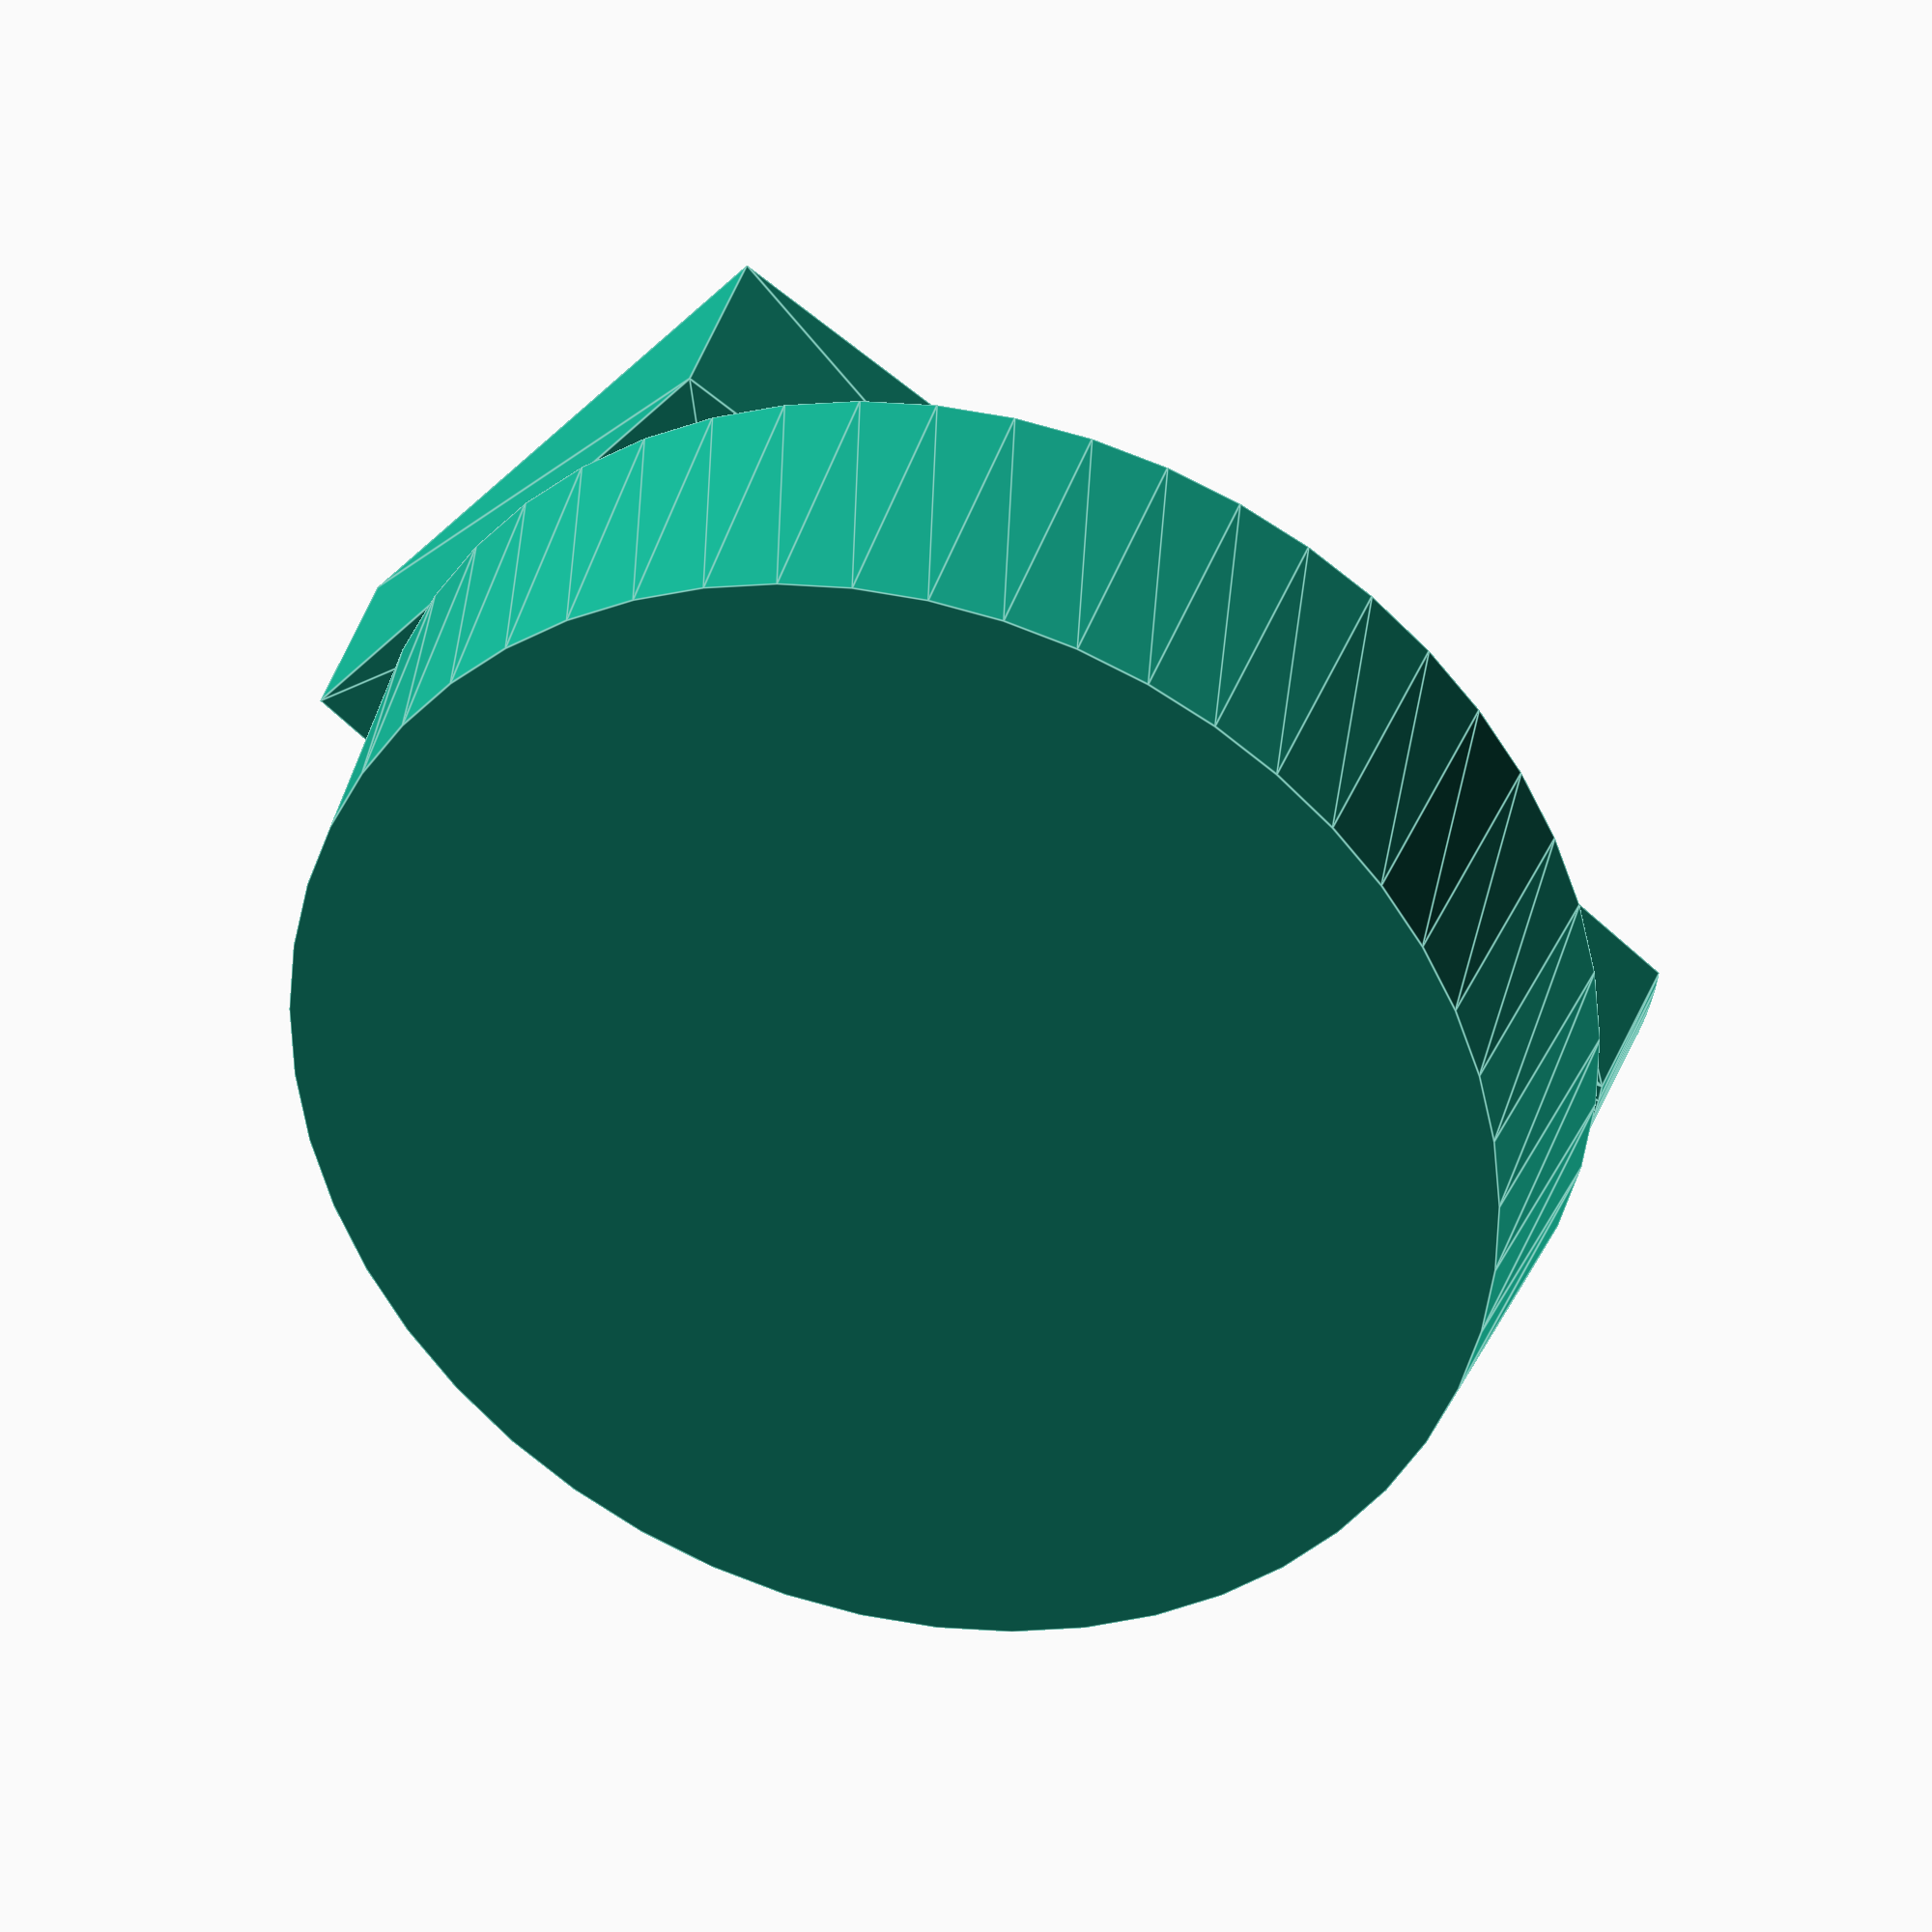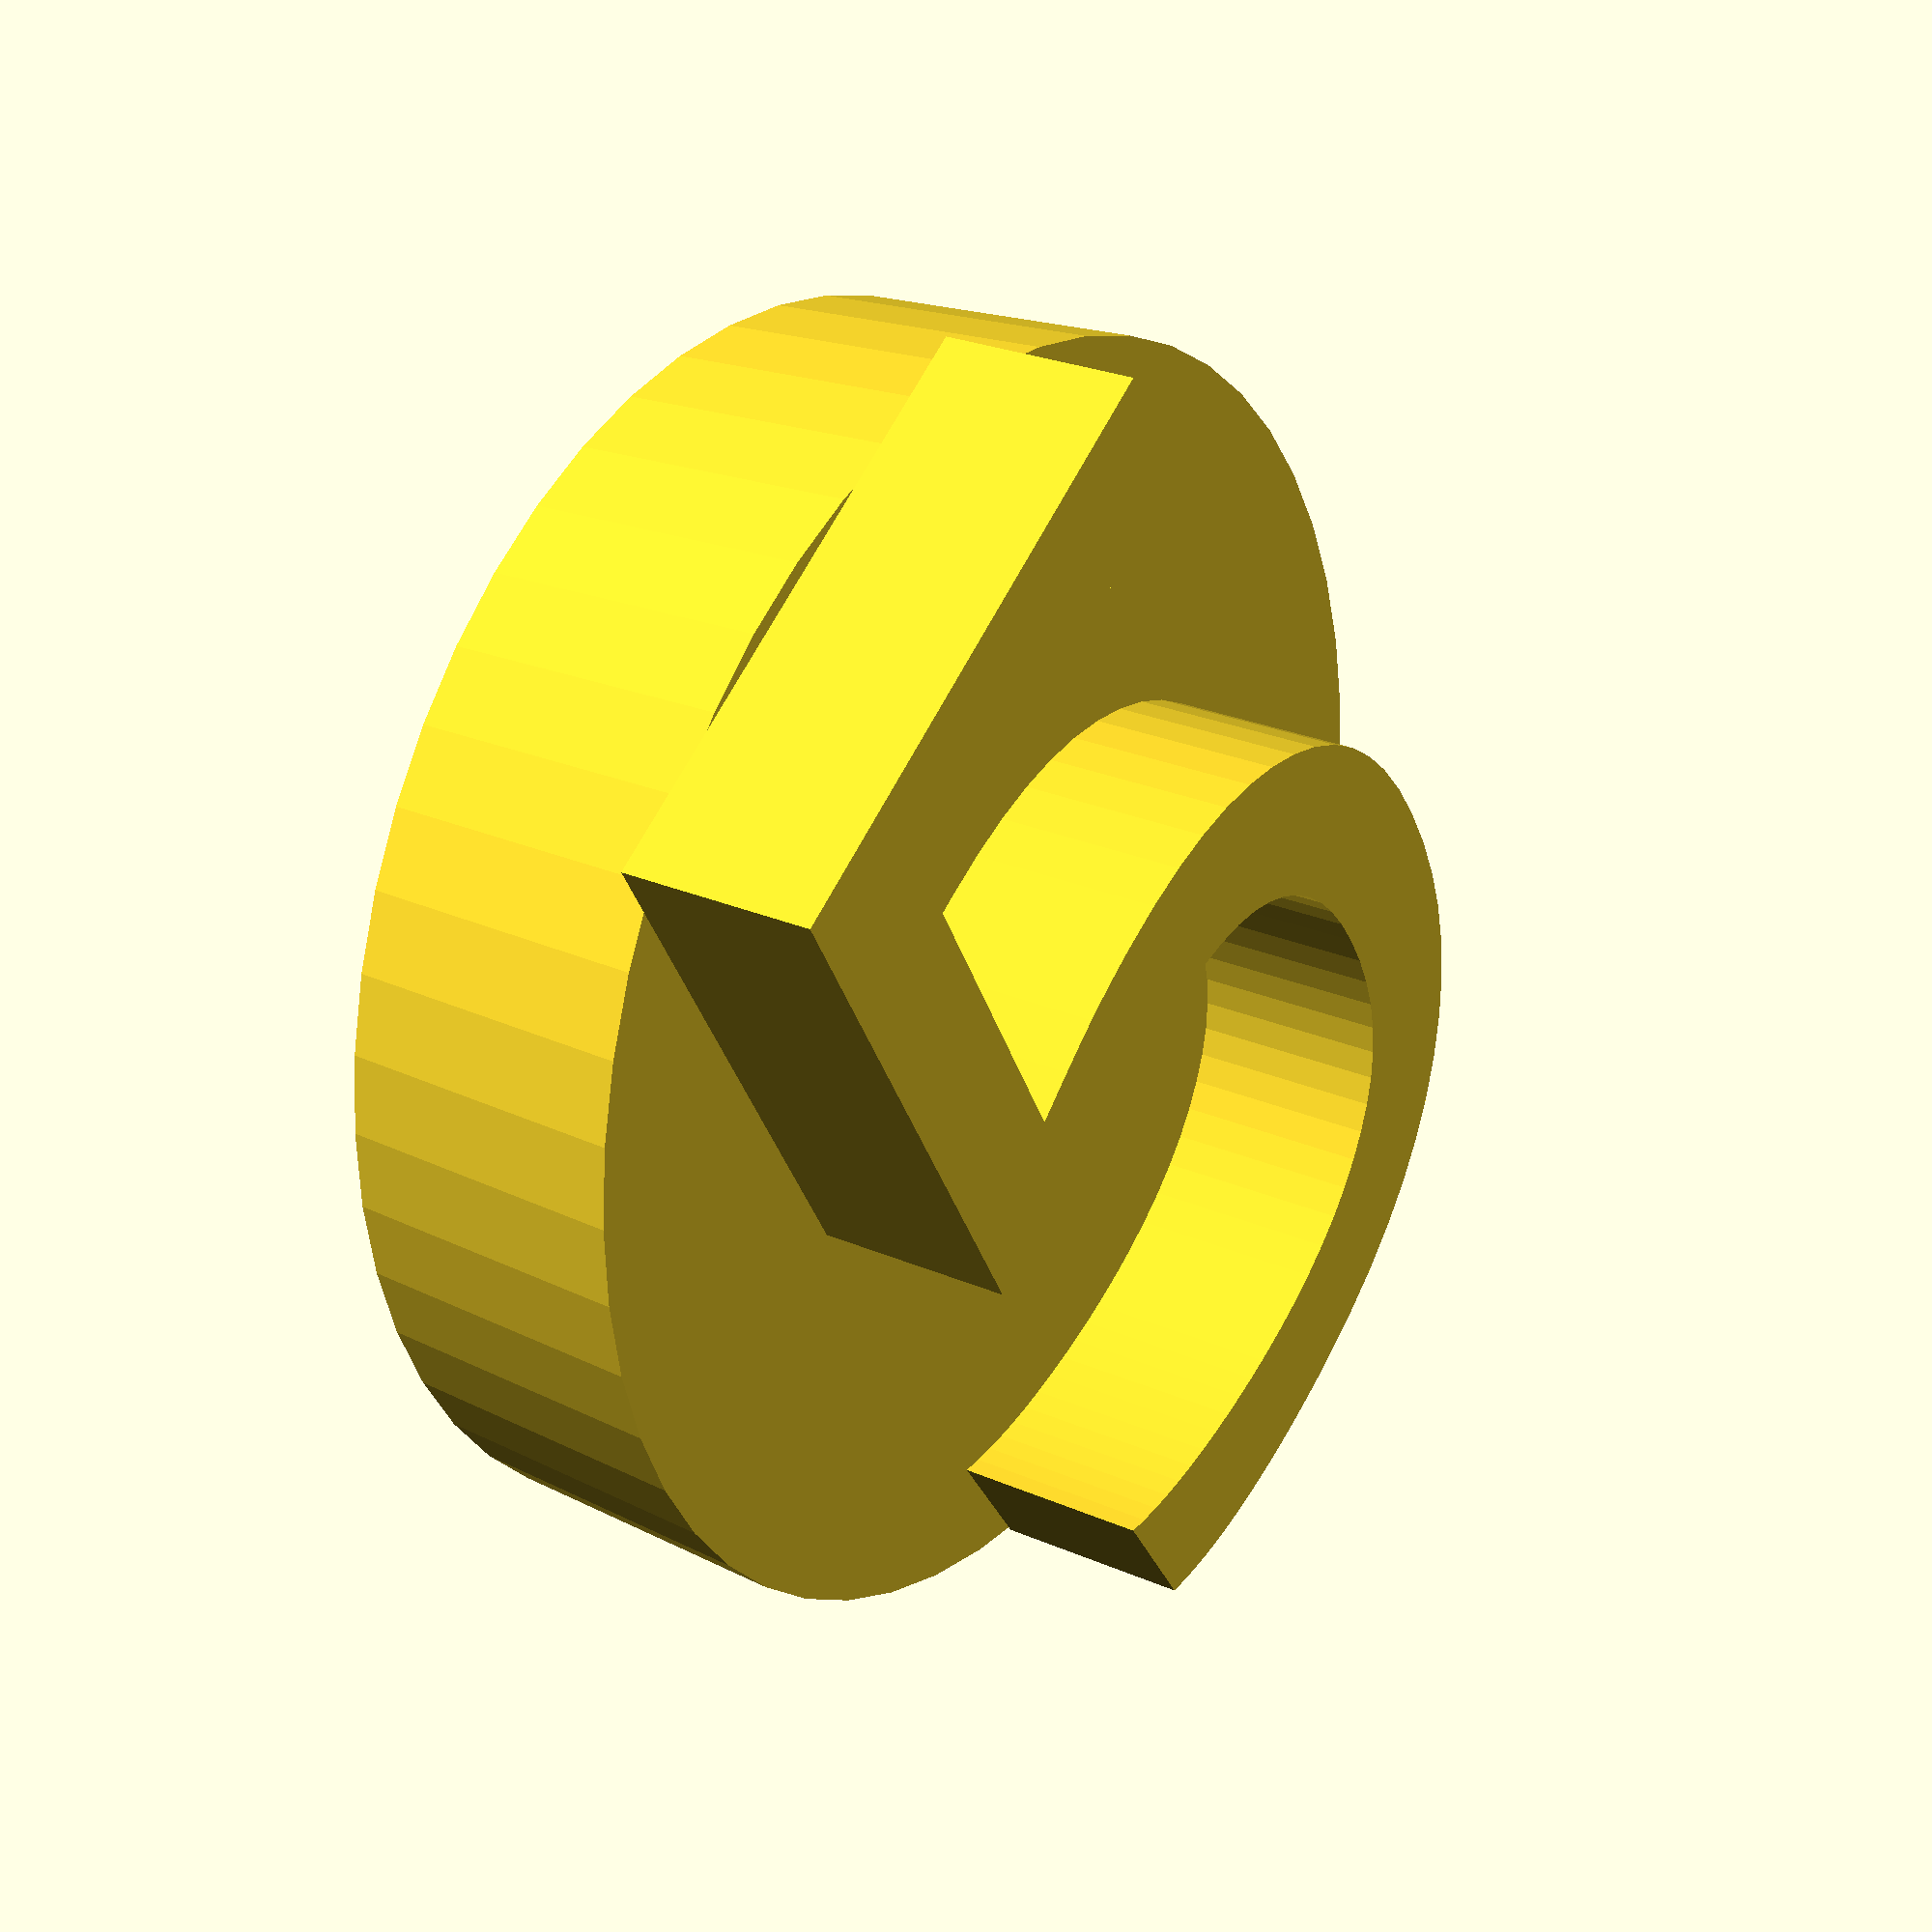
<openscad>
$fn = 50;


difference() {
	union() {
		translate(v = [0, 0, -3.0000000000]) {
			cylinder(h = 3, r1 = 6.1750000000, r2 = 6.3250000000);
		}
		linear_extrude(height = 2) {
			text(font = "Impact", halign = "center", size = 12, text = "5", valign = "center");
		}
	}
	union();
}
</openscad>
<views>
elev=324.6 azim=50.8 roll=196.3 proj=o view=edges
elev=334.2 azim=324.7 roll=304.6 proj=p view=wireframe
</views>
